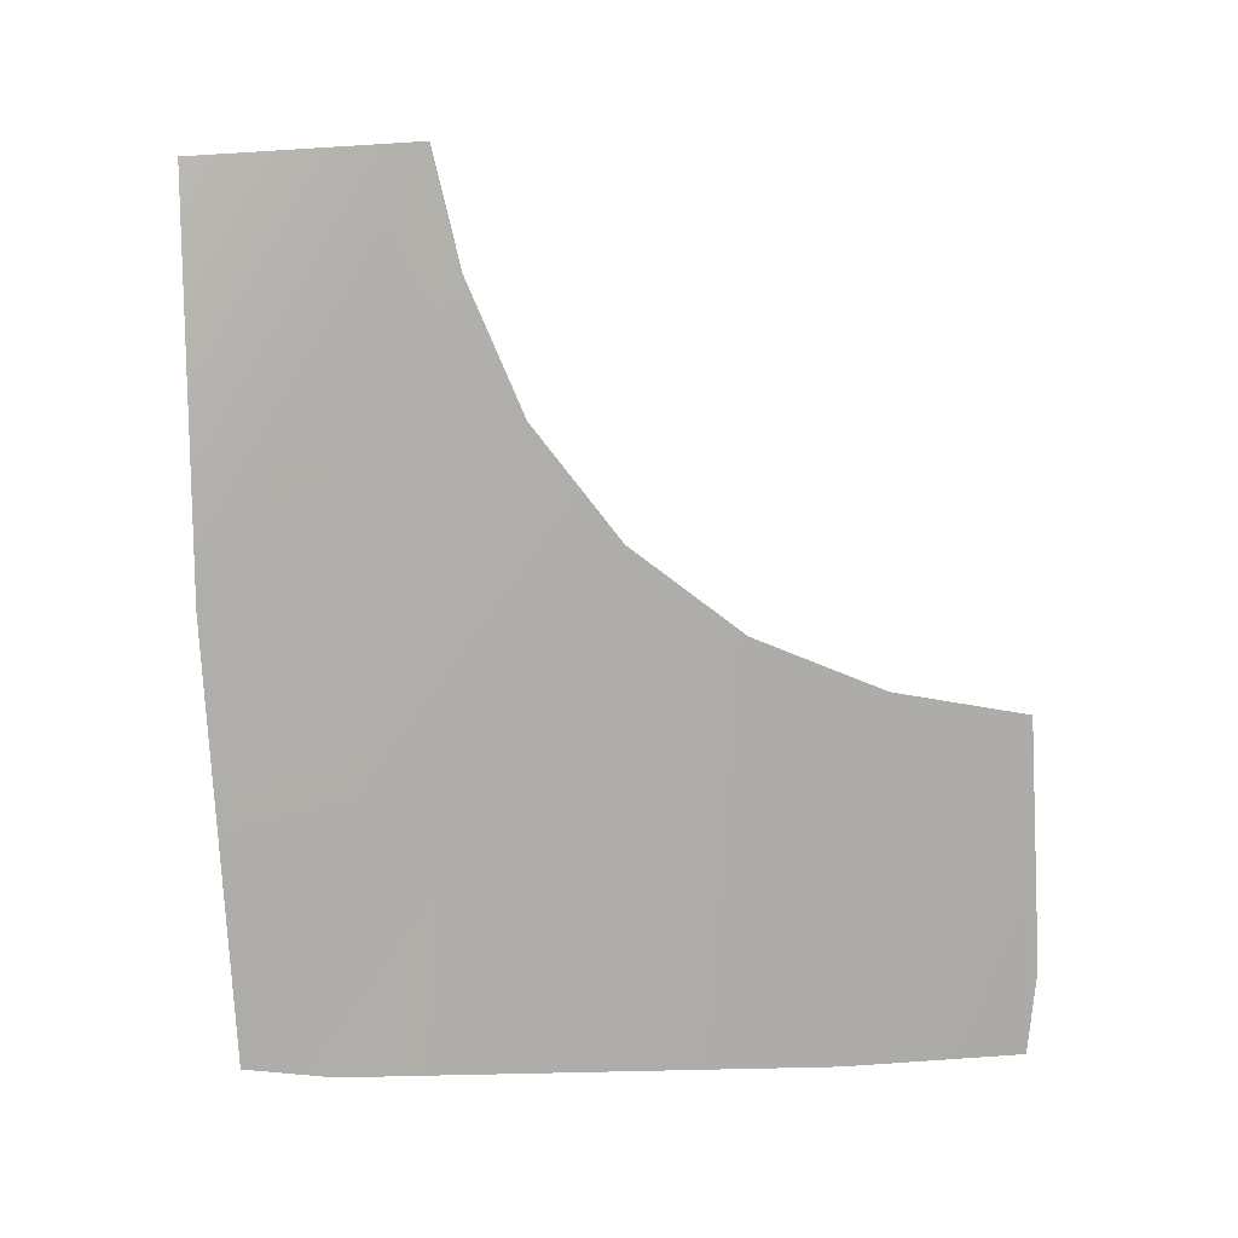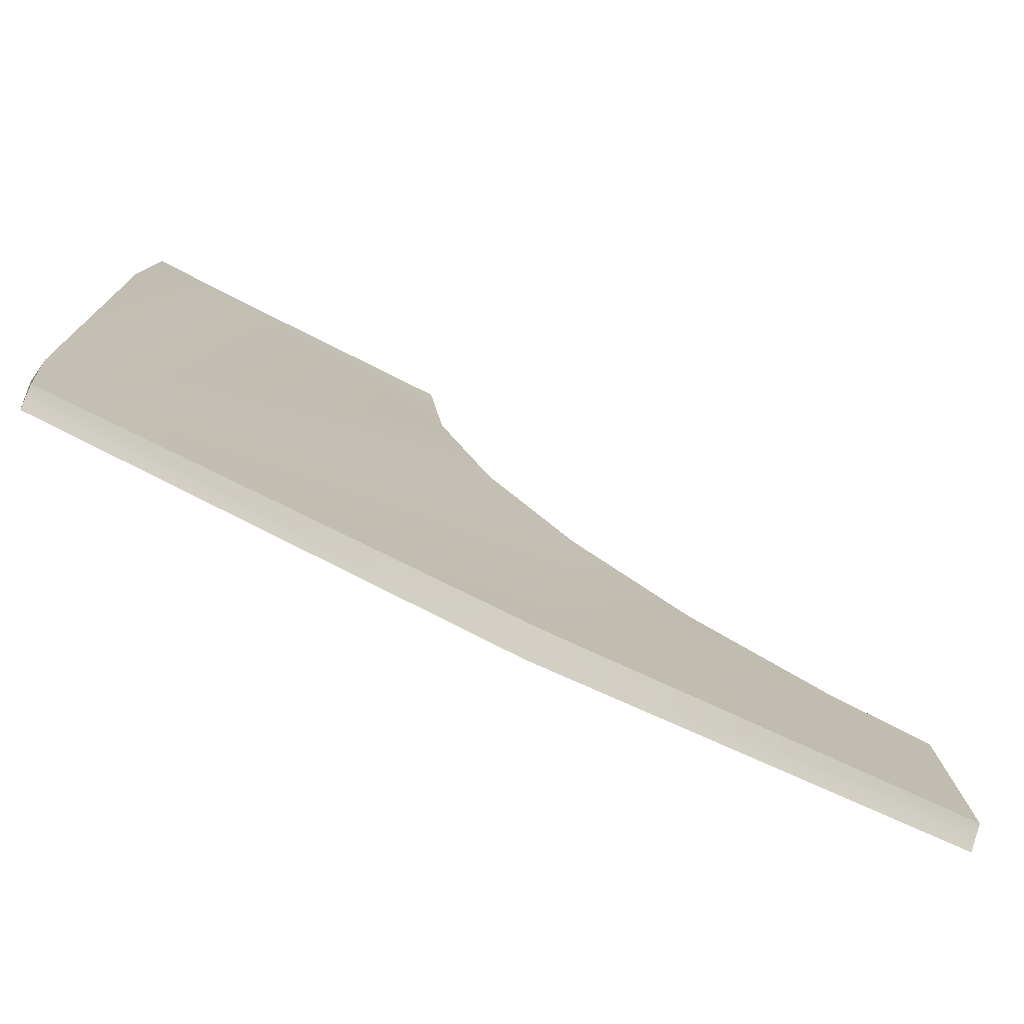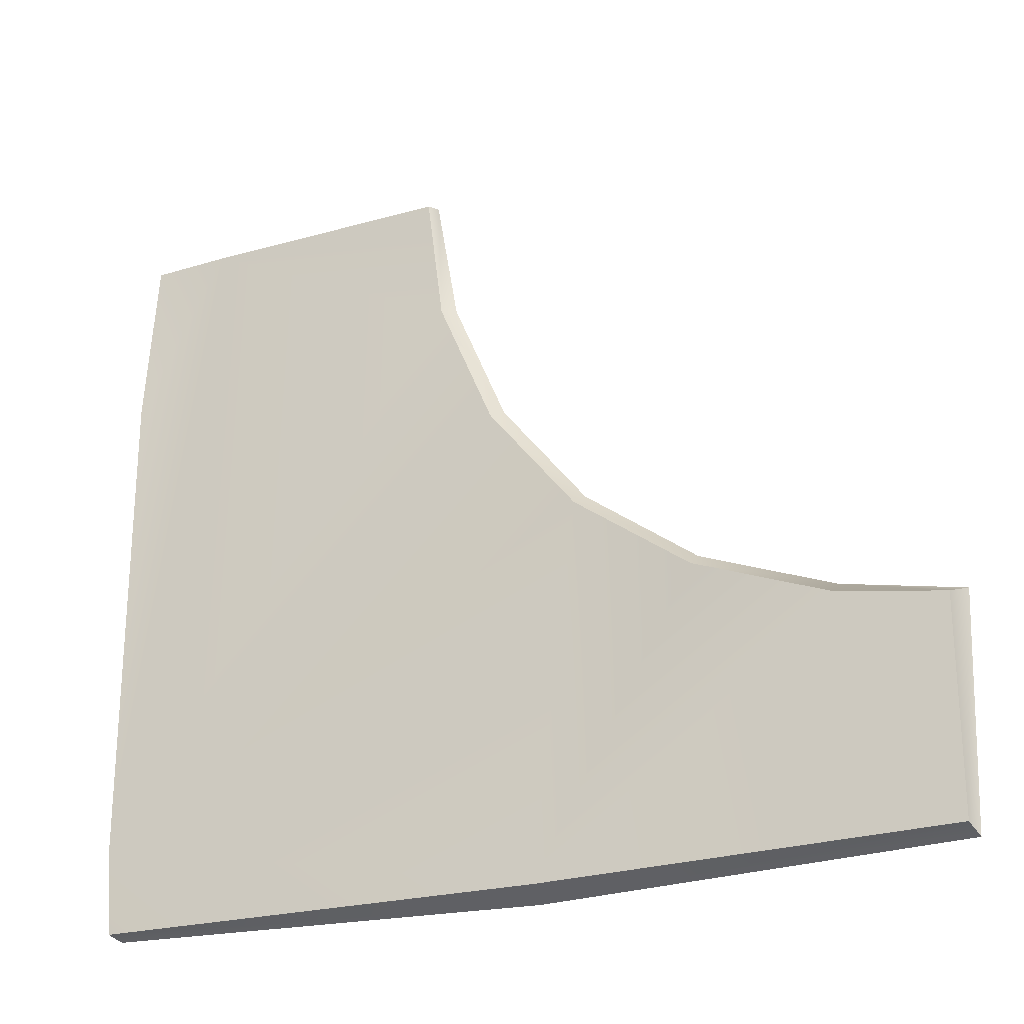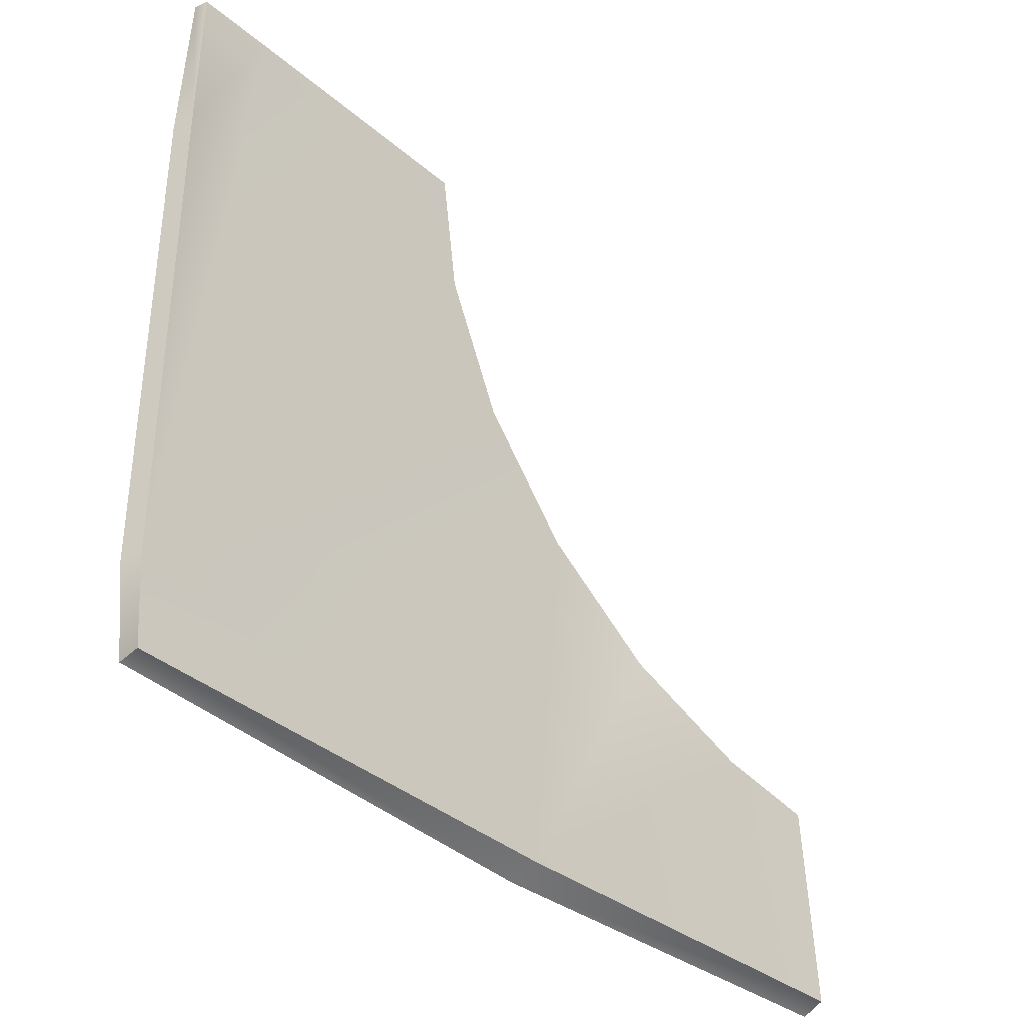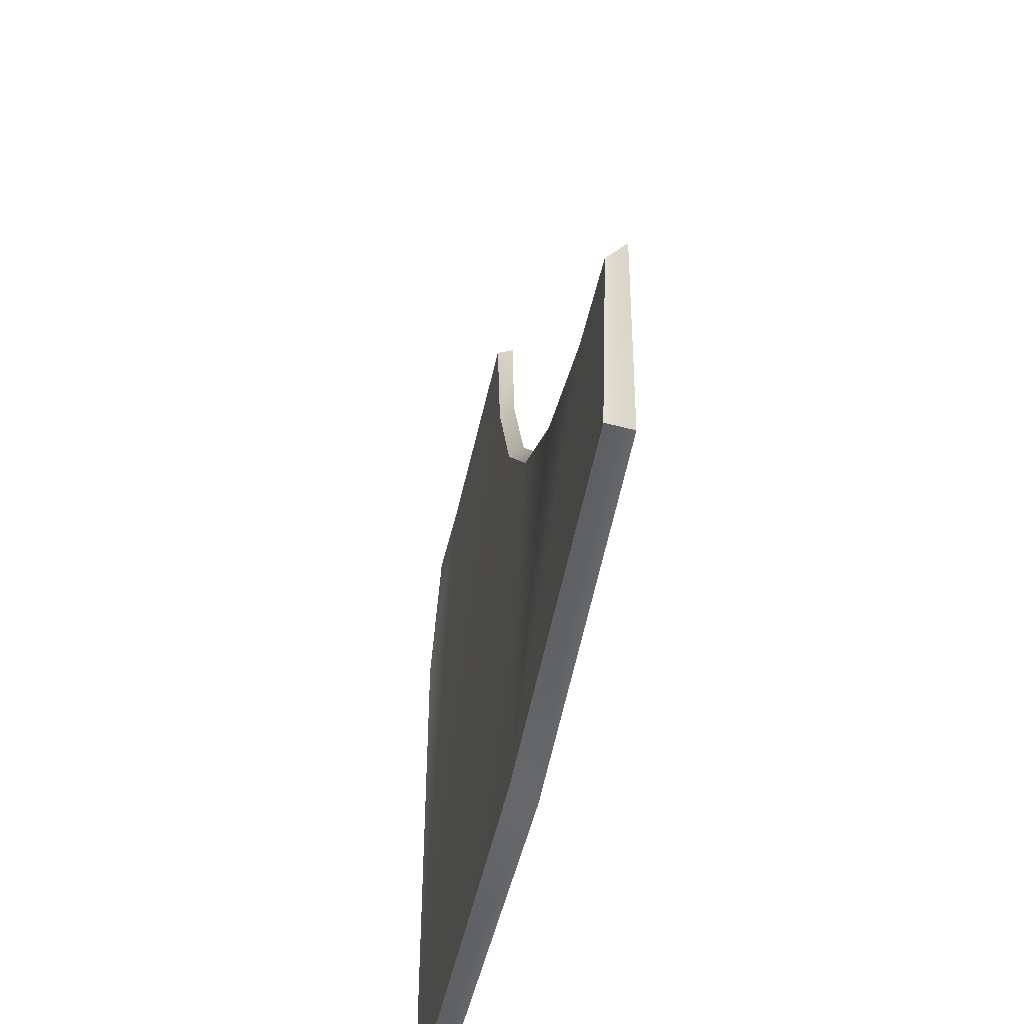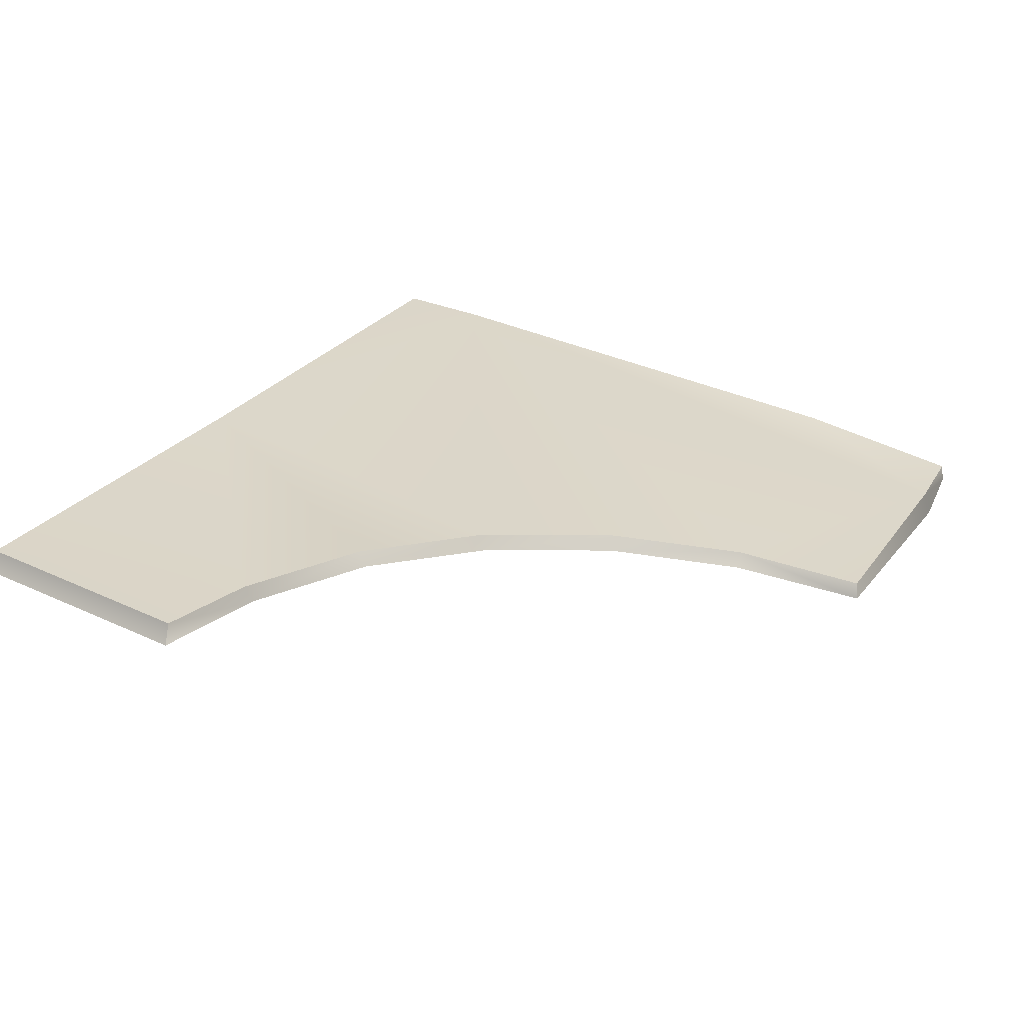
<metadata>
{"format":"obj","ext":"obj","renderer":"f3d","projection":"perspective","resolution":1024,"background":"white","views":[{"elev":-64.5,"azim":-88.5,"up":"+Y"},{"elev":-75.8,"azim":140.7,"up":"+Z"},{"elev":-24.6,"azim":-167.4,"up":"+Z"},{"elev":-36.8,"azim":119.8,"up":"+Z"},{"elev":-48.1,"azim":-114.3,"up":"+Z"},{"elev":40.6,"azim":-62.3,"up":"+Y"}]}
</metadata>
<code>
g ENV_bouncySlope06_Col
v -0.2715 -0.1282 -3.943
v -4.223 1.156 -3.792
v -4.313 0.928 -3.868
v -0.245 0.133 -3.816
v 4.272 -0.8924 -3.778
v 4.212 -1.112 -3.807
v 4.319 -1.133 -2.889
v 4.272 -0.8924 -3.778
v 4.212 -1.112 -3.807
v 4.337 -0.9064 -2.889
v 4.337 -0.9064 2.055
v 4.319 -1.133 2.055
v 4.212 -1.14 3.848
v 4.249 -0.9732 3.802
v 3.469 -0.8207 3.835
v 4.249 -0.9732 3.802
v 4.212 -1.14 3.848
v 3.345 -0.9919 3.943
v 0.8773 -0.4082 3.868
v 0.9482 -0.2564 3.823
v -4.223 1.073 -1.655
v -3.226 0.6853 -1.341
v -4.392 0.9429 -1.589
v -3.195 0.809 -1.464
v -1.844 0.4616 -0.9097
v -1.906 0.3425 -0.7948
v -0.6795 0.1621 -0.02543
v -0.7734 0.04812 0.07458
v 0.2144 -0.06774 1.135
v 0.09603 -0.1778 1.208
v 0.7768 -0.2101 2.489
v 0.6426 -0.3198 2.527
v 0.8773 -0.4082 3.868
v 0.9482 -0.2564 3.823
v -4.392 0.9429 -1.589
v -4.313 0.928 -3.868
v -4.223 1.156 -3.792
v -4.223 1.073 -1.655
v 0.9482 -0.2564 3.823
v 0.7768 -0.2101 2.489
v 3.469 -0.8207 3.835
v 4.337 -0.9064 -2.889
v 0.2144 -0.06774 1.135
v -0.6795 0.1621 -0.02543
v 4.337 -0.9064 2.055
v 4.249 -0.9732 3.802
v -0.245 0.133 -3.816
v 4.272 -0.8924 -3.778
v -1.844 0.4616 -0.9097
v -3.195 0.809 -1.464
v -4.223 1.156 -3.792
v -4.223 1.073 -1.655
v 0.8773 -0.4082 3.868
v 3.345 -0.9919 3.943
v 4.212 -1.14 3.848
v 4.319 -1.133 2.055
v 0.6426 -0.3198 2.527
v 0.09603 -0.1778 1.208
v 4.319 -1.133 -2.889
v -0.7734 0.04812 0.07458
v 4.212 -1.112 -3.807
v -1.906 0.3425 -0.7948
v -0.2715 -0.1282 -3.943
v -3.226 0.6853 -1.341
v -4.392 0.9429 -1.589
v -4.313 0.928 -3.868
g ENV_bouncySlope06_Col_0
f 3 2 1
f 2 4 1
f 4 5 1
f 5 6 1
f 9 8 7
f 8 10 7
f 10 11 7
f 11 12 7
f 12 11 13
f 11 14 13
f 17 16 15
f 18 17 15
f 18 15 19
f 15 20 19
f 23 22 21
f 22 24 21
f 25 24 22
f 26 25 22
f 27 25 26
f 28 27 26
f 27 28 29
f 28 30 29
f 29 30 31
f 30 32 31
f 31 32 33
f 34 31 33
f 37 36 35
f 38 37 35
f 41 40 39
f 40 41 42
f 43 40 42
f 44 43 42
f 41 45 42
f 46 45 41
f 47 44 42
f 47 42 48
f 44 47 49
f 47 50 49
f 47 51 50
f 51 52 50
f 55 54 53
f 56 55 53
f 56 53 57
f 58 56 57
f 56 58 59
f 58 60 59
f 60 61 59
f 60 62 61
f 62 63 61
f 62 64 63
f 64 65 63
f 65 66 63

</code>
